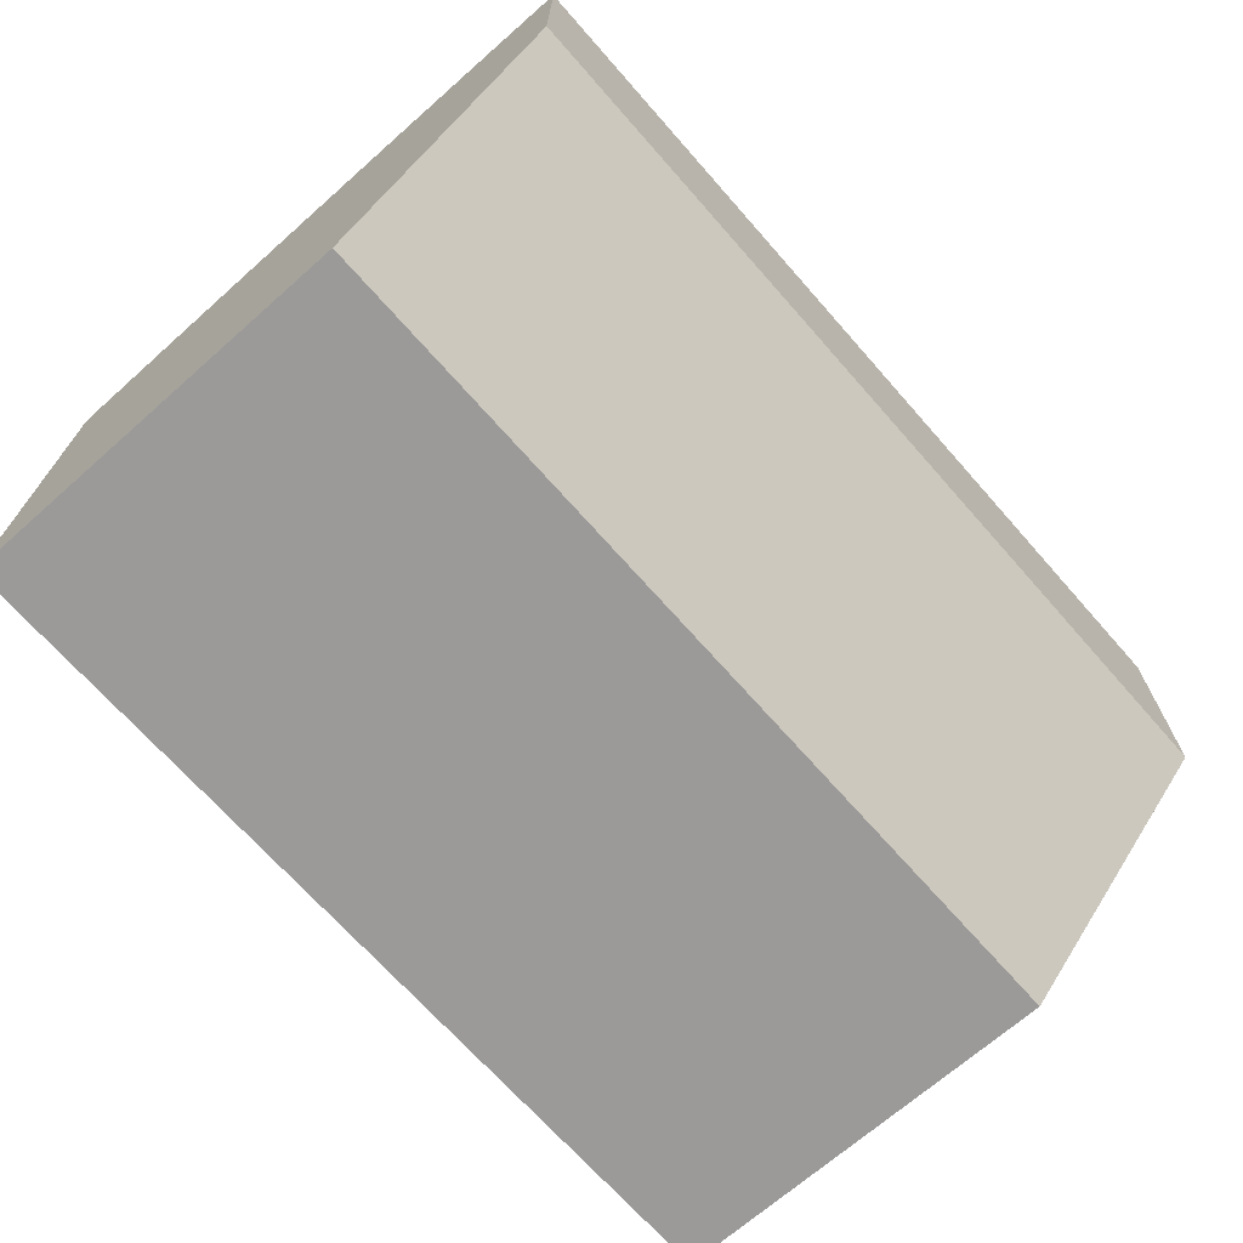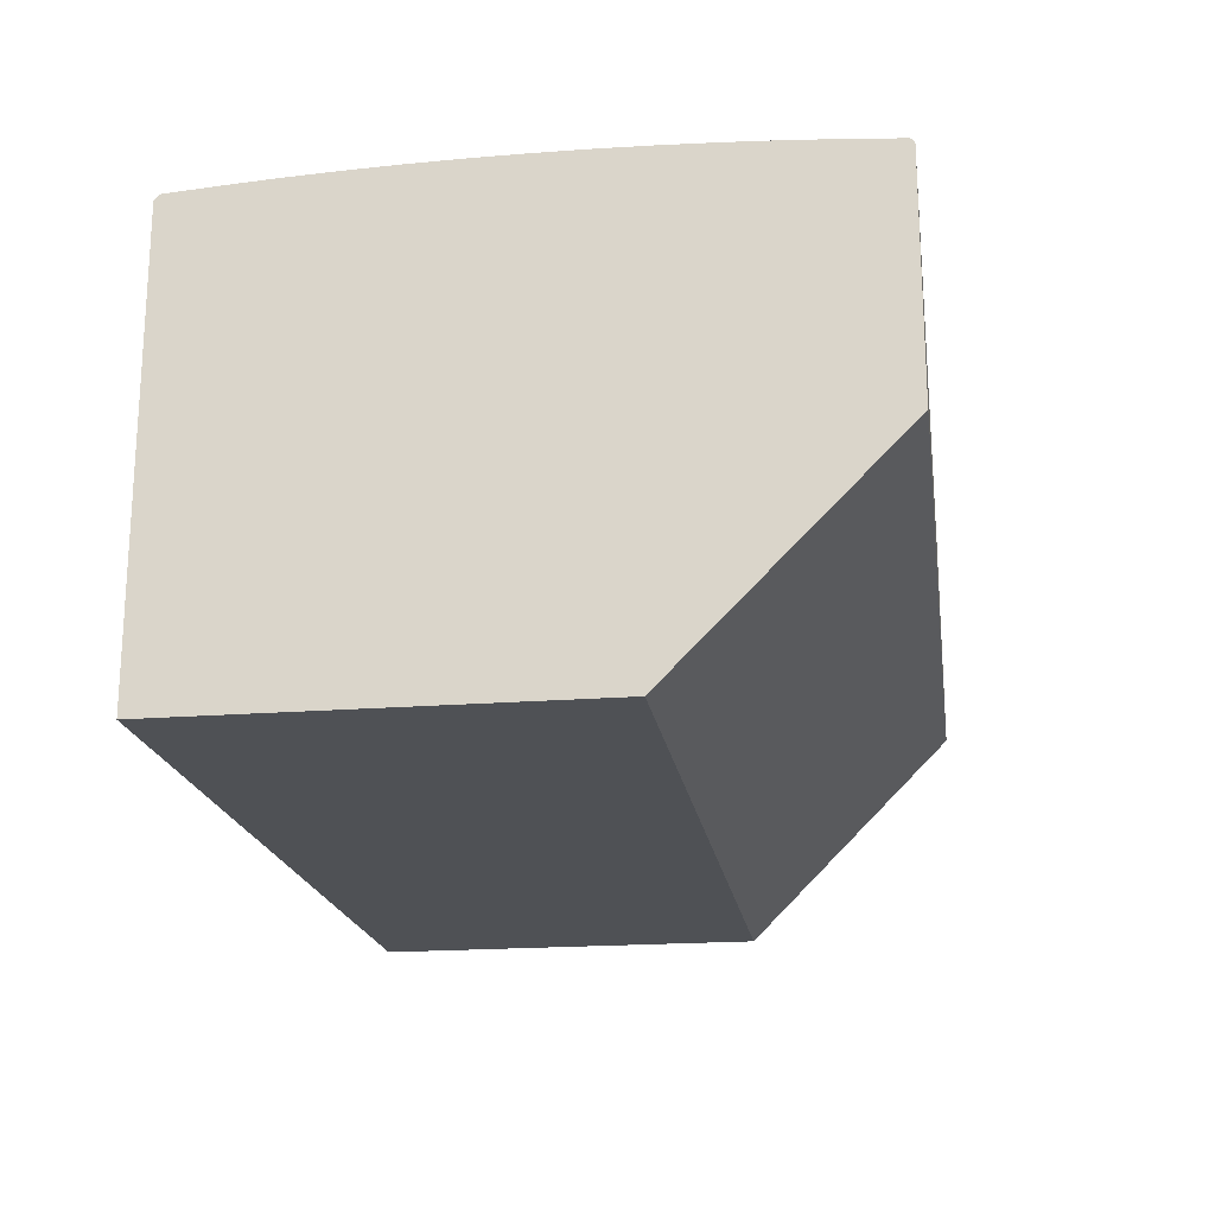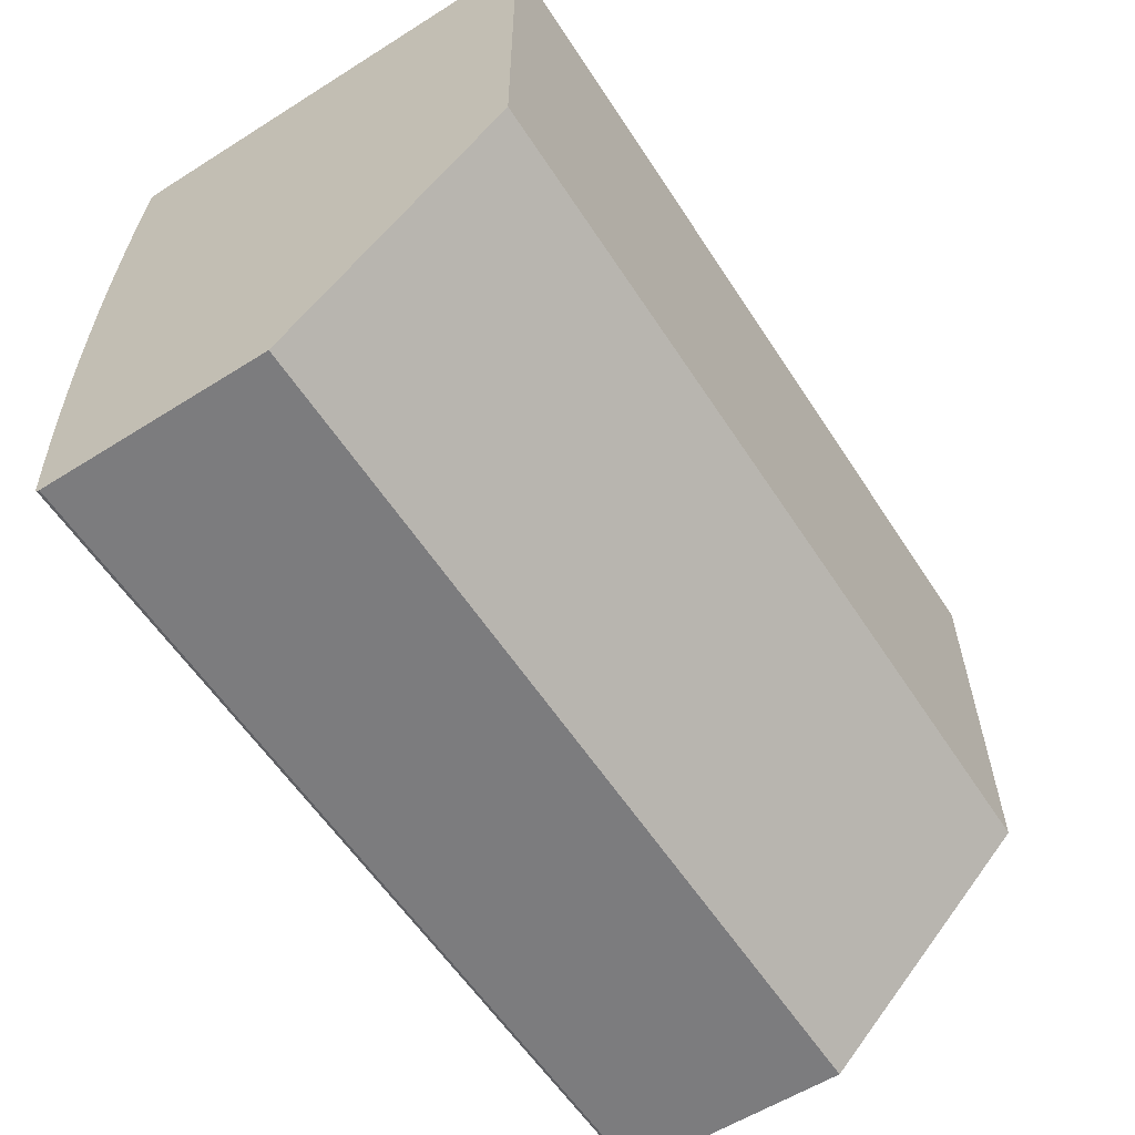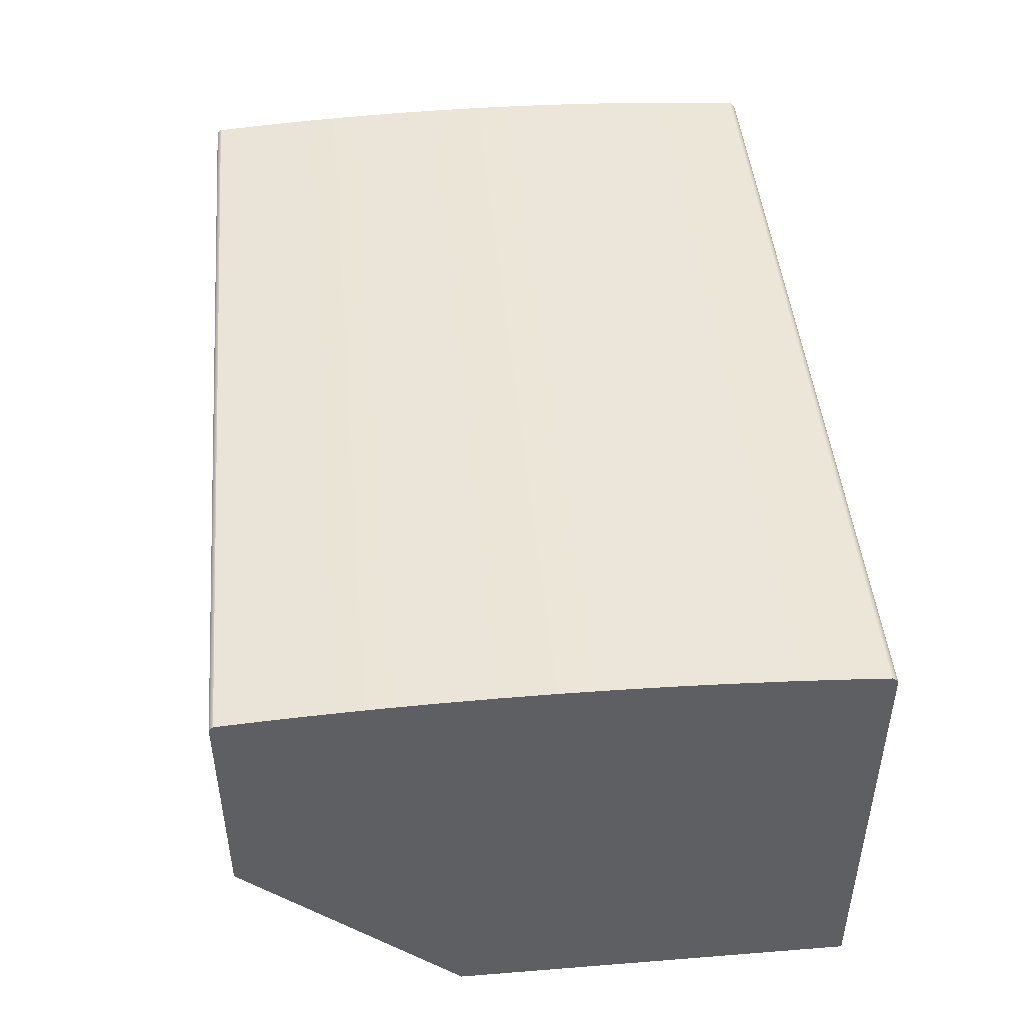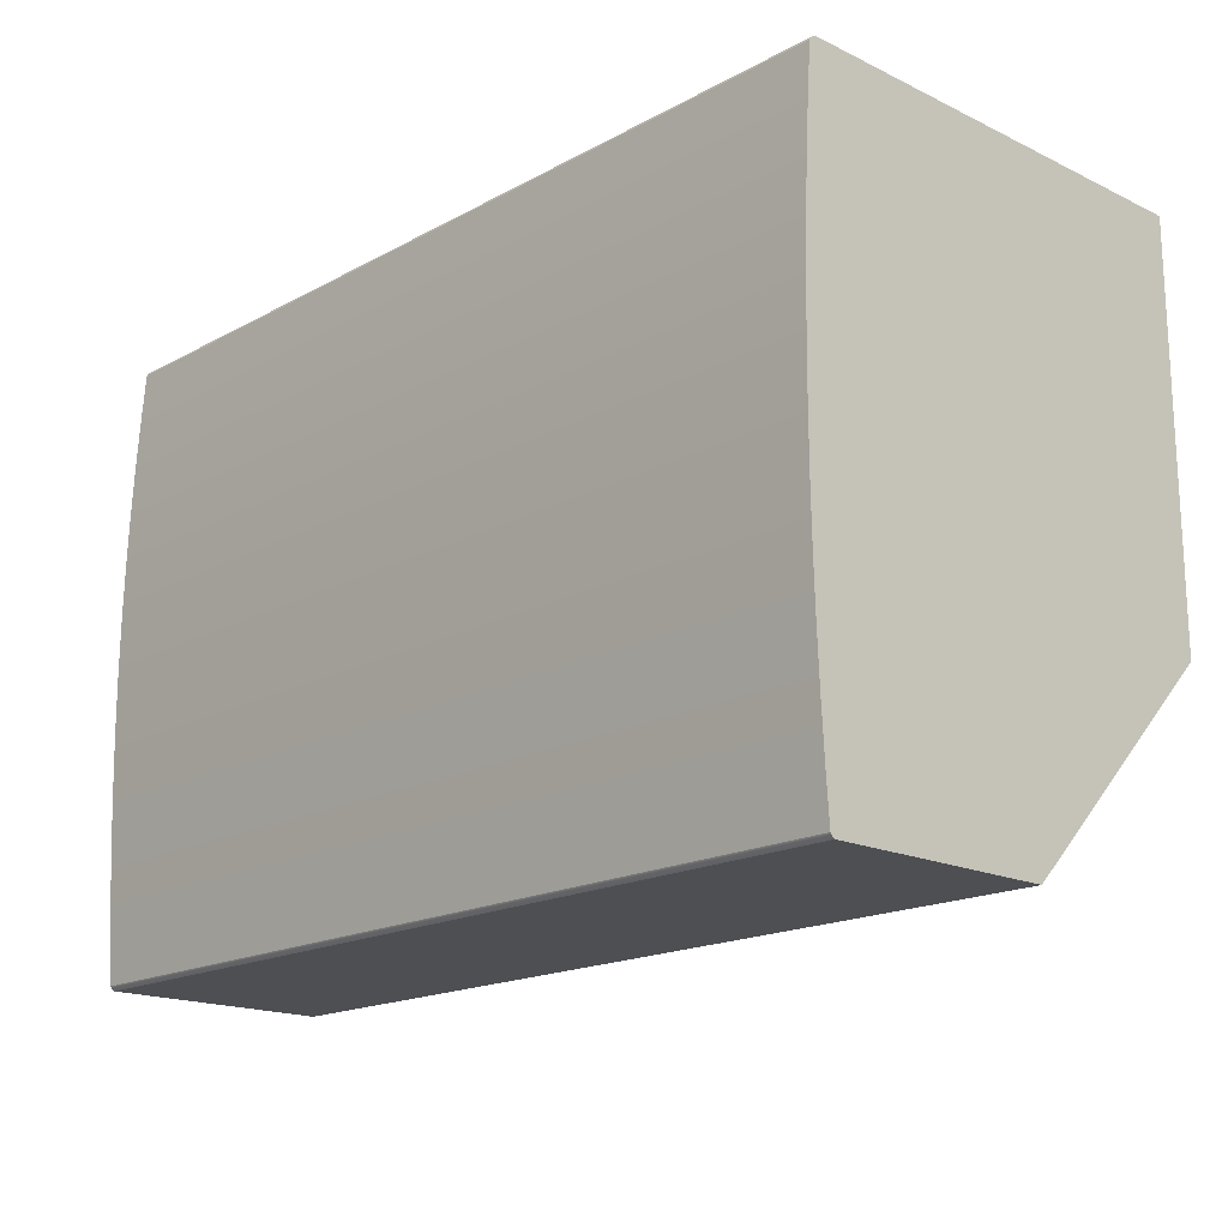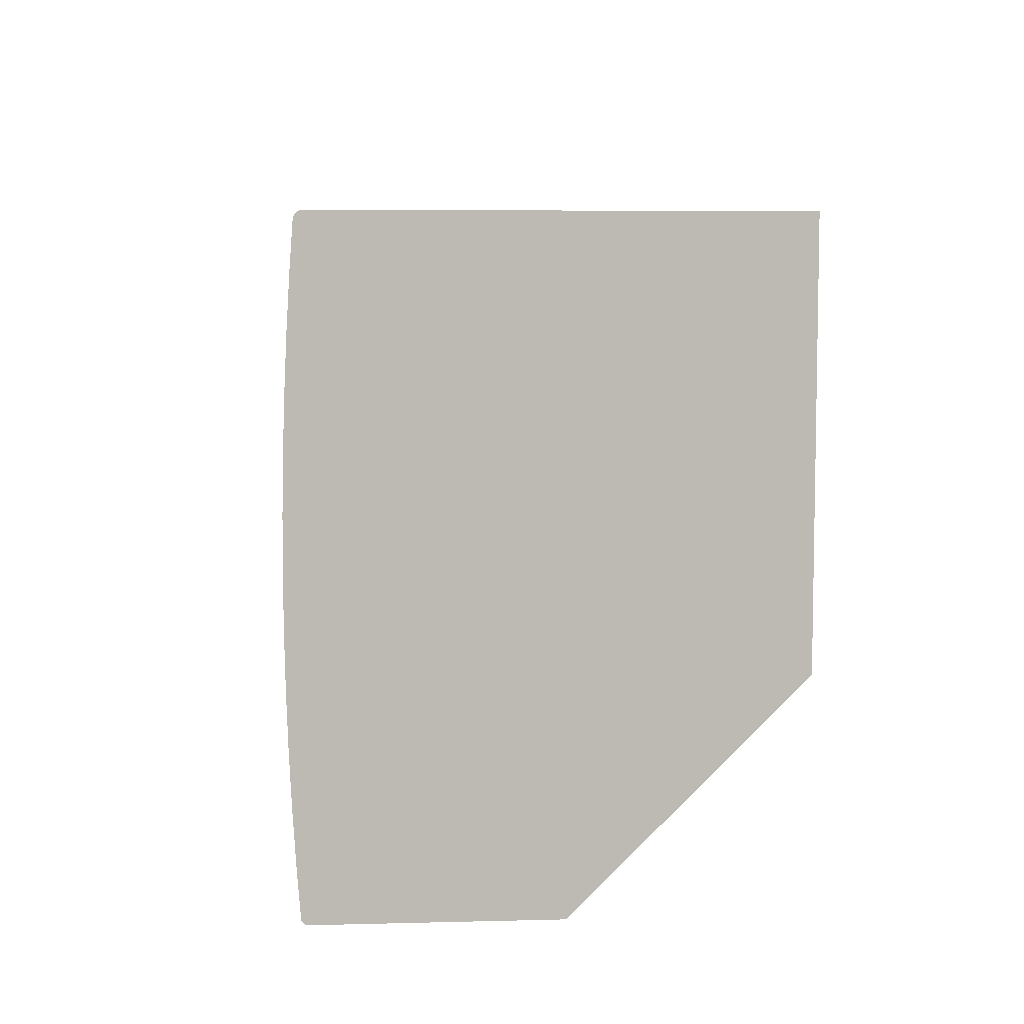
<metadata>
{"format":"obj","ext":"obj","renderer":"f3d","projection":"perspective","resolution":1024,"background":"white","views":[{"elev":-69.5,"azim":131.4,"up":"+Y"},{"elev":-19.5,"azim":98.4,"up":"+Y"},{"elev":-58.9,"azim":-57.1,"up":"+Z"},{"elev":46.2,"azim":-95.2,"up":"+Y"},{"elev":-17.5,"azim":-133.3,"up":"+Z"},{"elev":6.7,"azim":-94.3,"up":"+Z"}]}
</metadata>
<code>
v 0.3631 -0.3443 -0.07602
v -0.3934 -0.3443 0.2656
v -0.3934 -0.3443 -0.07602
v 0.3631 -0.3443 0.2656
v -0.3934 0.03067 0.2656
v 0.3631 -0.1613 -0.259
v 0.3631 0.03067 0.2656
v -0.3934 0.03216 0.2649
v -0.3934 -0.1613 -0.259
v 0.3631 0.04499 -0.08424
v 0.3631 0.03216 0.2649
v -0.3934 0.03375 0.2637
v 0.3631 0.0319 -0.259
v -0.3934 0.04499 -0.08424
v 0.3631 0.04588 -0.04048
v 0.3631 0.04352 -0.128
v 0.3631 0.03375 0.2637
v -0.3934 0.03508 0.2622
v -0.3934 0.0319 -0.259
v -0.3934 0.04588 -0.04048
v -0.3934 0.04352 -0.128
v 0.3631 0.04617 0.003287
v 0.3631 0.04146 -0.1717
v 0.3631 0.03508 0.2622
v -0.3934 0.03593 0.2607
v 0.3631 0.03272 -0.2586
v -0.3934 0.03272 -0.2586
v 0.3631 0.03425 -0.2575
v 0.3631 0.03551 -0.256
v -0.3934 0.04617 0.003287
v -0.3934 0.04146 -0.1717
v 0.3631 0.04588 0.04705
v 0.3631 0.03881 -0.2154
v 0.3631 0.03593 0.2607
v -0.3934 0.03881 0.222
v -0.3934 0.03425 -0.2575
v 0.3631 0.03584 -0.2554
v 0.3631 0.03647 -0.2469
v -0.3934 0.03551 -0.256
v -0.3934 0.04588 0.04705
v -0.3934 0.03881 -0.2154
v 0.3631 0.04499 0.09082
v 0.3631 0.03653 0.2526
v -0.3934 0.04146 0.1783
v -0.3934 0.03584 -0.2554
v -0.3934 0.04499 0.09082
v 0.3631 0.04352 0.1346
v 0.3631 0.03881 0.222
v -0.3934 0.04352 0.1346
v 0.3631 0.04146 0.1783
g mesh1_mesh1-geometry
f 1 2 3
f 2 1 4
f 2 5 3
f 1 3 6
f 4 1 7
f 2 4 5
f 8 3 5
f 9 6 3
f 6 10 1
f 11 7 1
f 7 5 4
f 12 3 8
f 5 7 8
f 6 9 13
f 9 3 14
f 10 15 1
f 16 10 6
f 11 8 7
f 17 11 1
f 18 3 12
f 8 11 12
f 19 13 9
f 14 3 20
f 21 9 14
f 15 22 1
f 23 16 6
f 17 12 11
f 24 17 1
f 25 3 18
f 18 12 24
f 13 19 26
f 27 26 19
f 28 29 6
f 26 28 6
f 26 27 28
f 20 3 30
f 31 9 21
f 22 32 1
f 33 23 6
f 17 24 12
f 34 24 1
f 35 3 25
f 25 18 34
f 24 34 18
f 13 26 6
f 19 9 27
f 27 9 36
f 37 38 6
f 29 37 6
f 29 28 39
f 36 28 27
f 30 3 40
f 41 9 31
f 32 42 1
f 38 33 6
f 43 34 1
f 44 3 35
f 36 9 39
f 37 29 45
f 36 39 28
f 39 45 29
f 40 3 46
f 45 9 41
f 42 47 1
f 48 43 1
f 49 3 44
f 39 9 45
f 46 3 49
f 47 50 1
f 50 48 1
g mesh1_mesh1-geometry
f 3 2 1
f 4 1 2
f 3 5 2
f 6 3 1
f 7 1 4
f 5 4 2
f 5 3 8
f 3 6 9
f 1 10 6
f 1 7 11
f 4 5 7
f 8 3 12
f 8 7 5
f 13 9 6
f 14 3 9
f 1 15 10
f 6 10 16
f 7 8 11
f 1 11 17
f 12 3 18
f 12 11 8
f 9 13 19
f 6 28 26
f 20 3 14
f 14 9 21
f 1 22 15
f 20 10 15
f 14 16 10
f 6 16 23
f 11 12 17
f 1 17 24
f 18 3 25
f 24 12 18
f 26 19 13
f 19 26 27
f 27 9 19
f 6 29 28
f 28 27 26
f 30 3 20
f 10 20 14
f 21 9 31
f 16 14 21
f 1 32 22
f 22 20 15
f 21 23 16
f 6 23 33
f 12 24 17
f 1 24 34
f 25 3 35
f 34 18 25
f 18 34 24
f 6 26 13
f 36 9 27
f 6 38 37
f 6 37 29
f 39 28 29
f 27 28 36
f 40 3 30
f 20 22 30
f 31 9 41
f 23 21 31
f 1 42 32
f 40 22 32
f 31 33 23
f 6 33 38
f 1 34 43
f 35 3 44
f 48 25 35
f 25 48 34
f 39 9 36
f 33 37 38
f 45 29 37
f 28 39 36
f 33 45 37
f 29 45 39
f 46 3 40
f 22 40 30
f 41 9 45
f 33 31 41
f 1 47 42
f 46 32 42
f 32 46 40
f 34 48 43
f 1 43 48
f 44 3 49
f 50 35 44
f 35 50 48
f 45 9 39
f 45 33 41
f 49 3 46
f 1 50 47
f 49 42 47
f 42 49 46
f 1 48 50
f 47 44 49
f 44 47 50
g mesh1_mesh1-geometry
f 15 10 20
f 10 16 14
f 14 20 10
f 21 14 16
f 15 20 22
f 16 23 21
f 30 22 20
f 31 21 23
f 32 22 40
f 23 33 31
f 35 25 48
f 34 48 25
f 38 37 33
f 37 45 33
f 30 40 22
f 41 31 33
f 42 32 46
f 40 46 32
f 43 48 34
f 44 35 50
f 48 50 35
f 41 33 45
f 47 42 49
f 46 49 42
f 49 44 47
f 50 47 44

</code>
